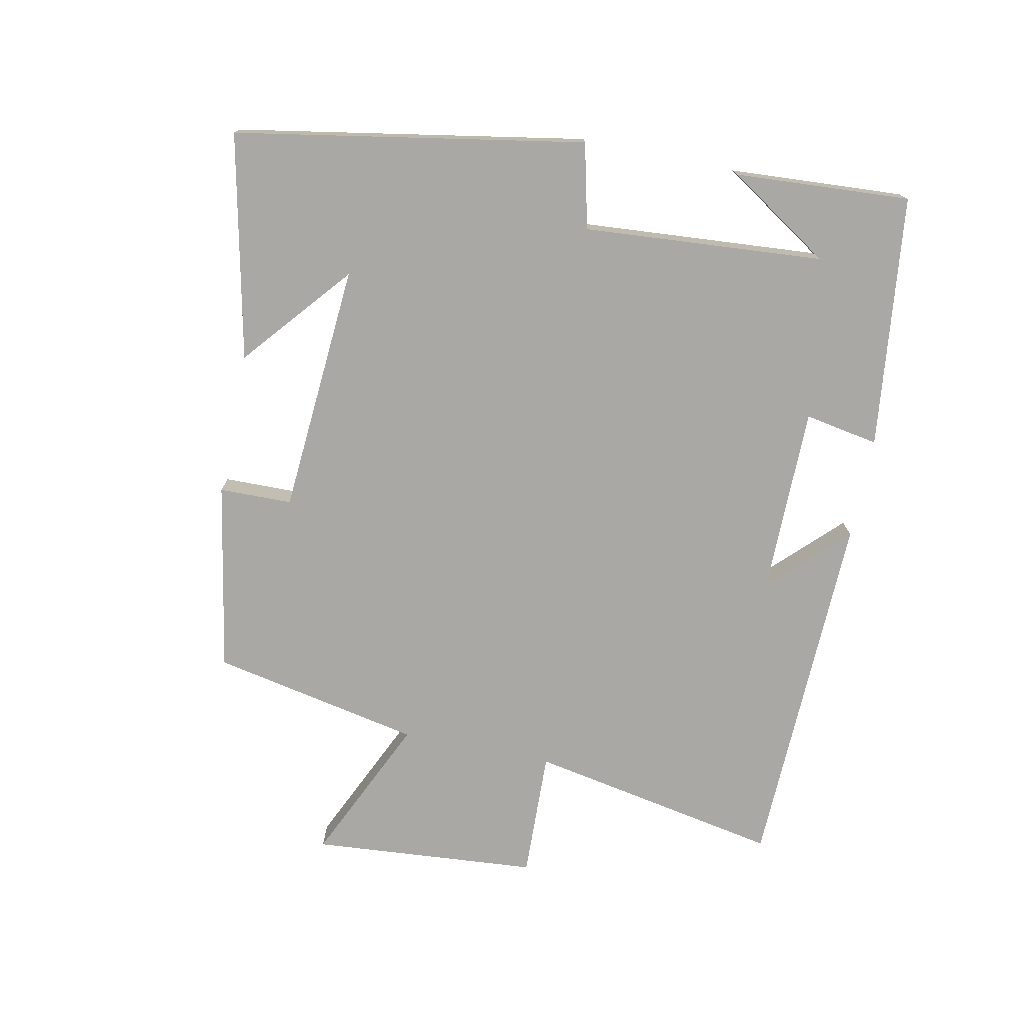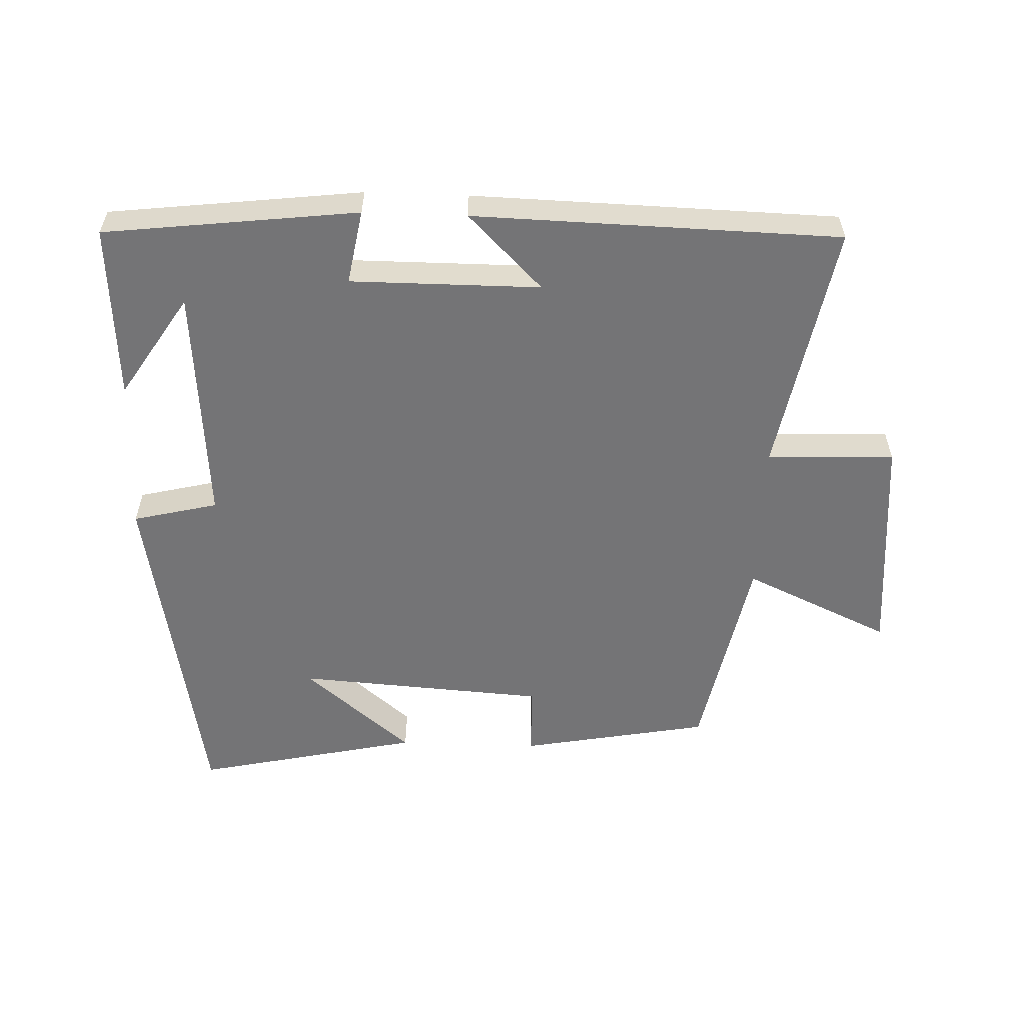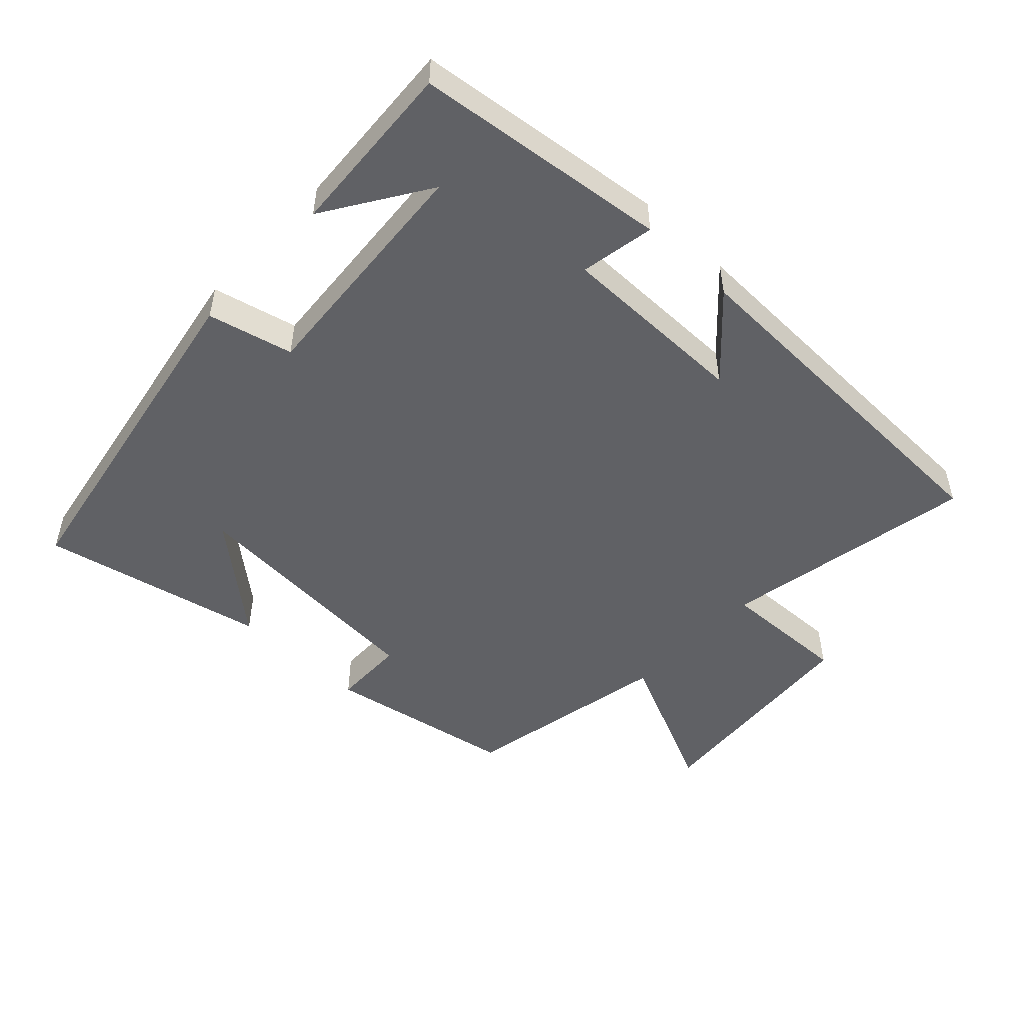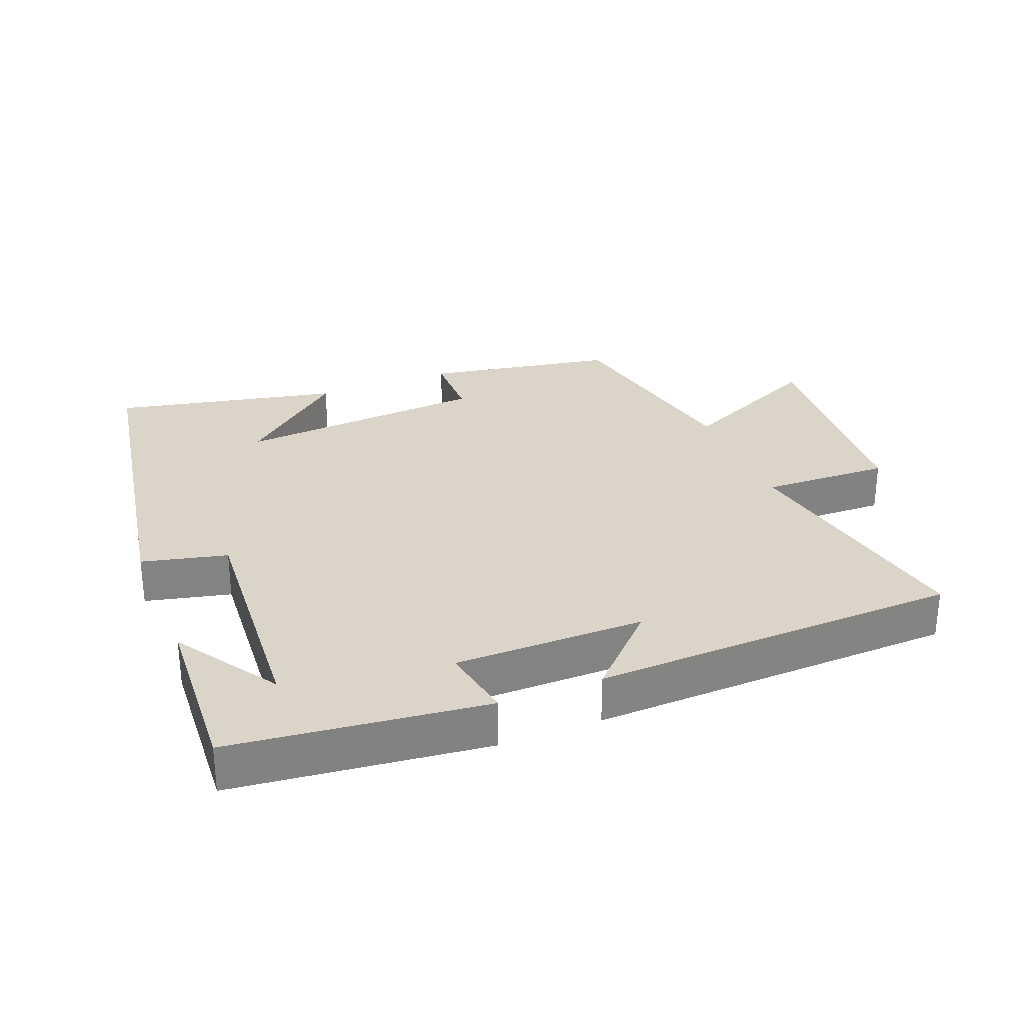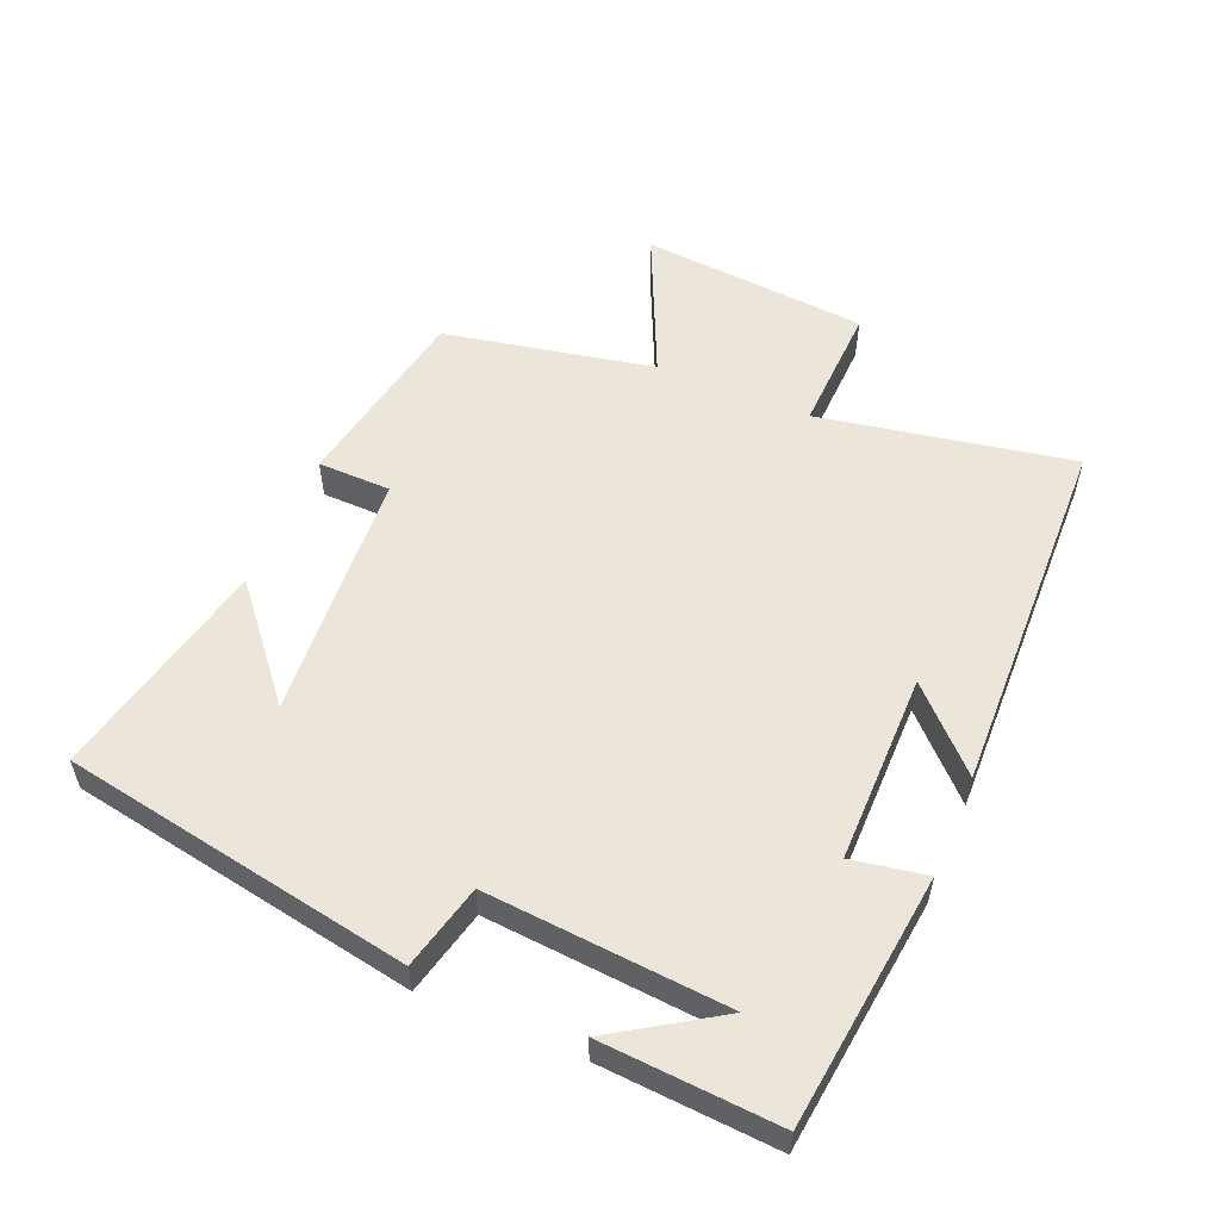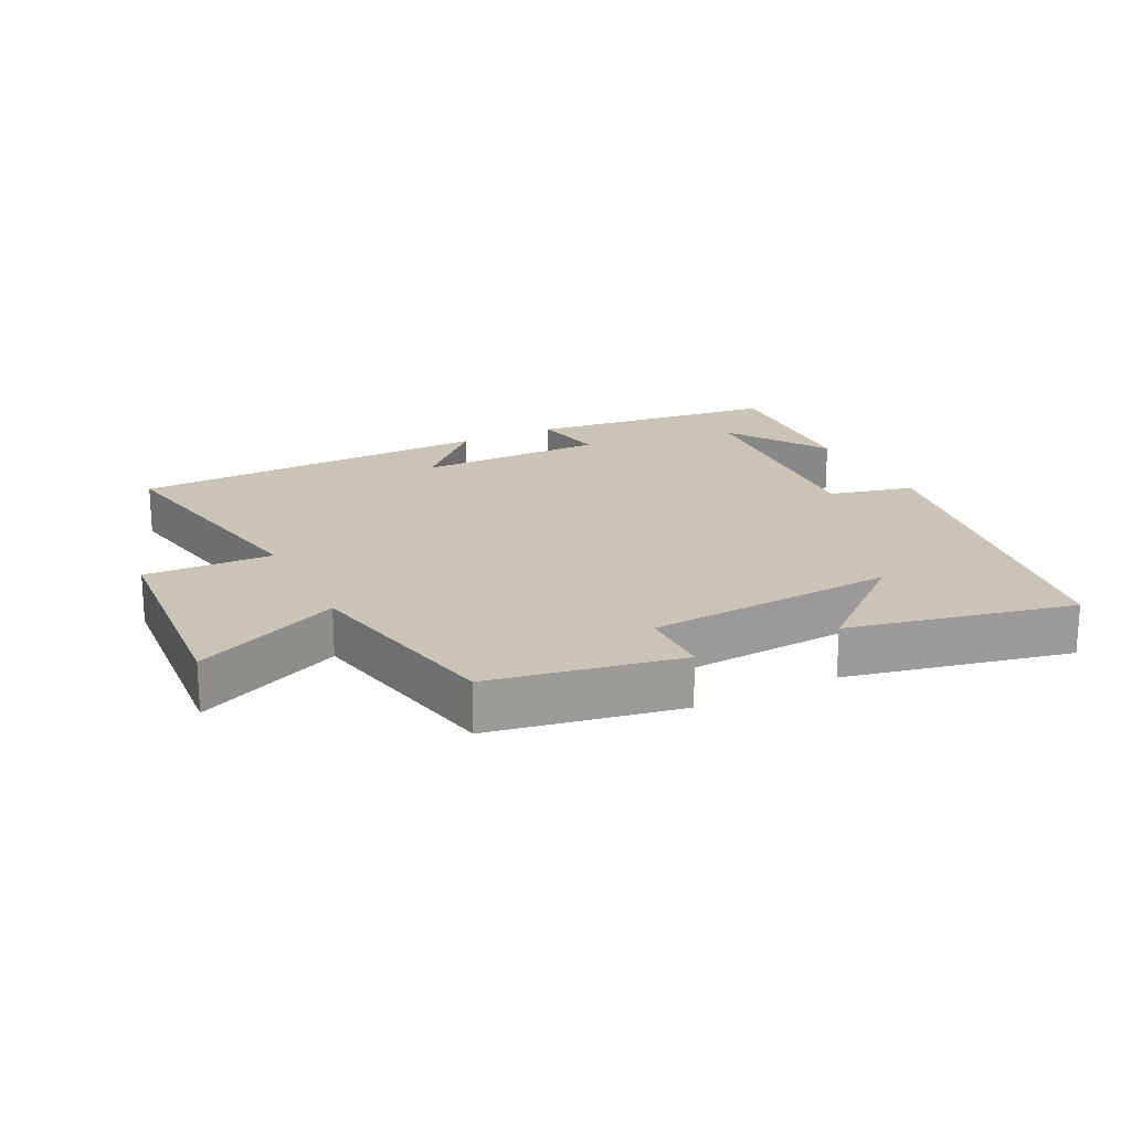
<metadata>
{"format":"obj","ext":"obj","renderer":"f3d","projection":"perspective","resolution":1024,"background":"white","views":[{"elev":-75.1,"azim":-101.7,"up":"+Y"},{"elev":-56.3,"azim":-2.0,"up":"+Y"},{"elev":-50.1,"azim":-43.4,"up":"+Y"},{"elev":29.4,"azim":-22.0,"up":"+Y"},{"elev":55.1,"azim":-67.1,"up":"+Y"},{"elev":20.0,"azim":153.3,"up":"+Y"}]}
</metadata>
<code>
v -0.517 0.07 0.455
v -0.135 0.07 0.5
v -0.155 0.07 0.388
v 0.131 0.07 0.388
v 0.019 0.07 0.5
v 0.571 0.07 0.485
v 0.5 0.07 0.103
v 0.693 0.07 0.11
v 0.721 0.07 -0.232
v 0.5 0.07 -0.131
v 0.437 0.07 -0.447
v 0.151 0.07 -0.5
v 0.149 0.07 -0.39
v -0.229 0.07 -0.364
v -0.067 0.07 -0.5
v -0.406 0.07 -0.574
v -0.5 0.07 -0.048
v -0.372 0.07 -0.017
v -0.4 0.07 0.345
v -0.5 0.07 0.19
v -0.517 0 0.455
v -0.135 0 0.5
v -0.155 0 0.388
v 0.131 0 0.388
v 0.019 0 0.5
v 0.571 0 0.485
v 0.5 0 0.103
v 0.693 0 0.11
v 0.721 0 -0.232
v 0.5 0 -0.131
v 0.437 0 -0.447
v 0.151 0 -0.5
v 0.149 0 -0.39
v -0.229 0 -0.364
v -0.067 0 -0.5
v -0.406 0 -0.574
v -0.5 0 -0.048
v -0.372 0 -0.017
v -0.4 0 0.345
v -0.5 0 0.19
f 19 20 1
f 16 17 18
f 14 15 16
f 14 16 18
f 13 14 18 19
f 10 11 12 13
f 7 8 9 10
f 7 10 13 19
f 4 5 6 7
f 3 4 7 19
f 1 2 3 19
f 21 40 39
f 38 37 36
f 36 35 34
f 38 36 34
f 39 38 34 33
f 33 32 31 30
f 30 29 28 27
f 39 33 30 27
f 27 26 25 24
f 39 27 24 23
f 39 23 22 21
f 1 21 22 2
f 2 22 23 3
f 3 23 24 4
f 4 24 25 5
f 5 25 26 6
f 6 26 27 7
f 7 27 28 8
f 8 28 29 9
f 9 29 30 10
f 10 30 31 11
f 11 31 32 12
f 12 32 33 13
f 13 33 34 14
f 14 34 35 15
f 15 35 36 16
f 16 36 37 17
f 17 37 38 18
f 18 38 39 19
f 19 39 40 20
f 20 40 21 1

</code>
